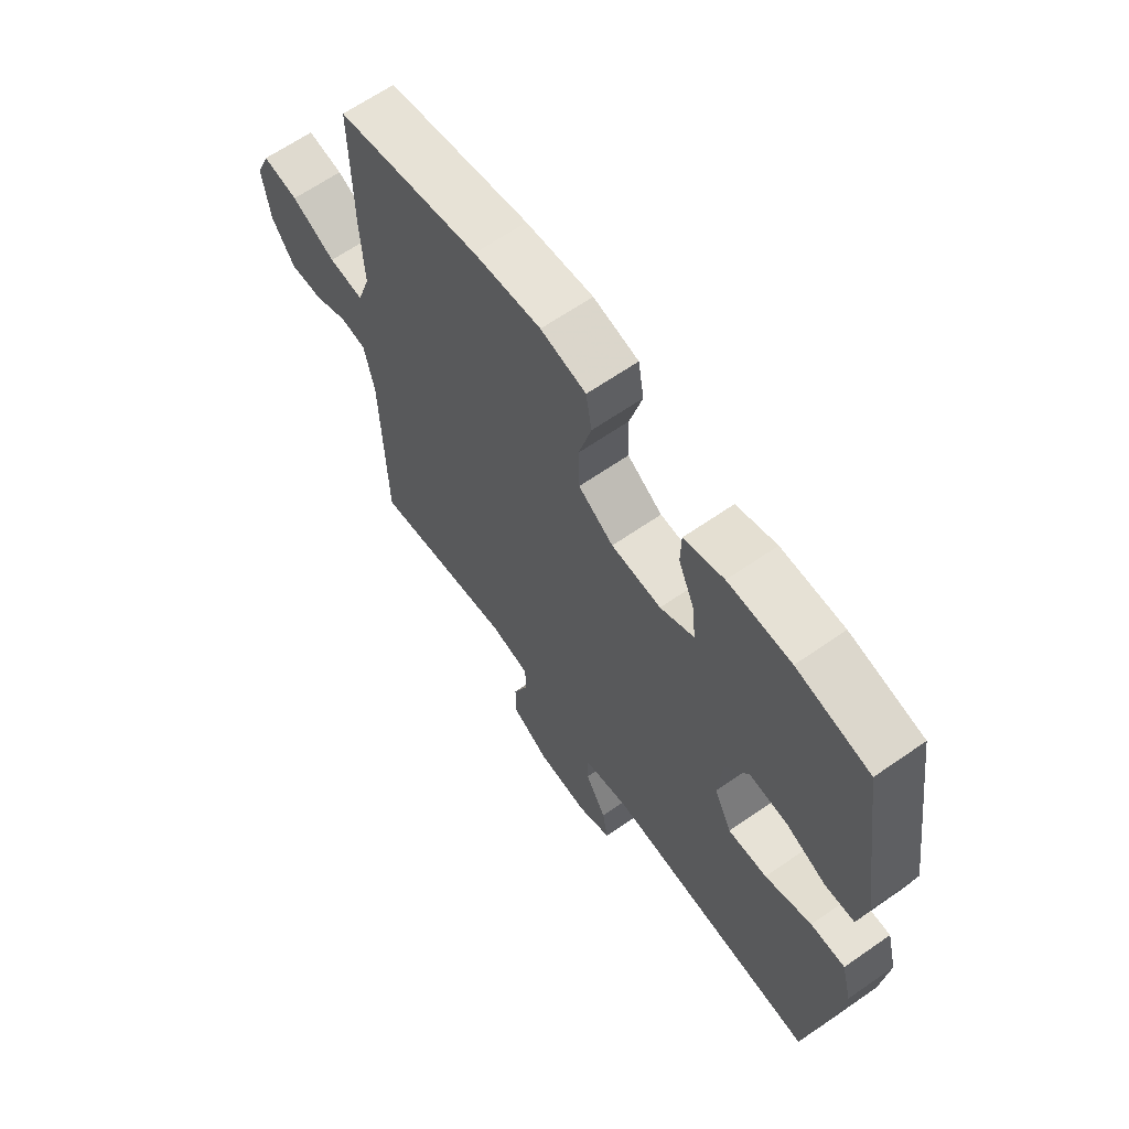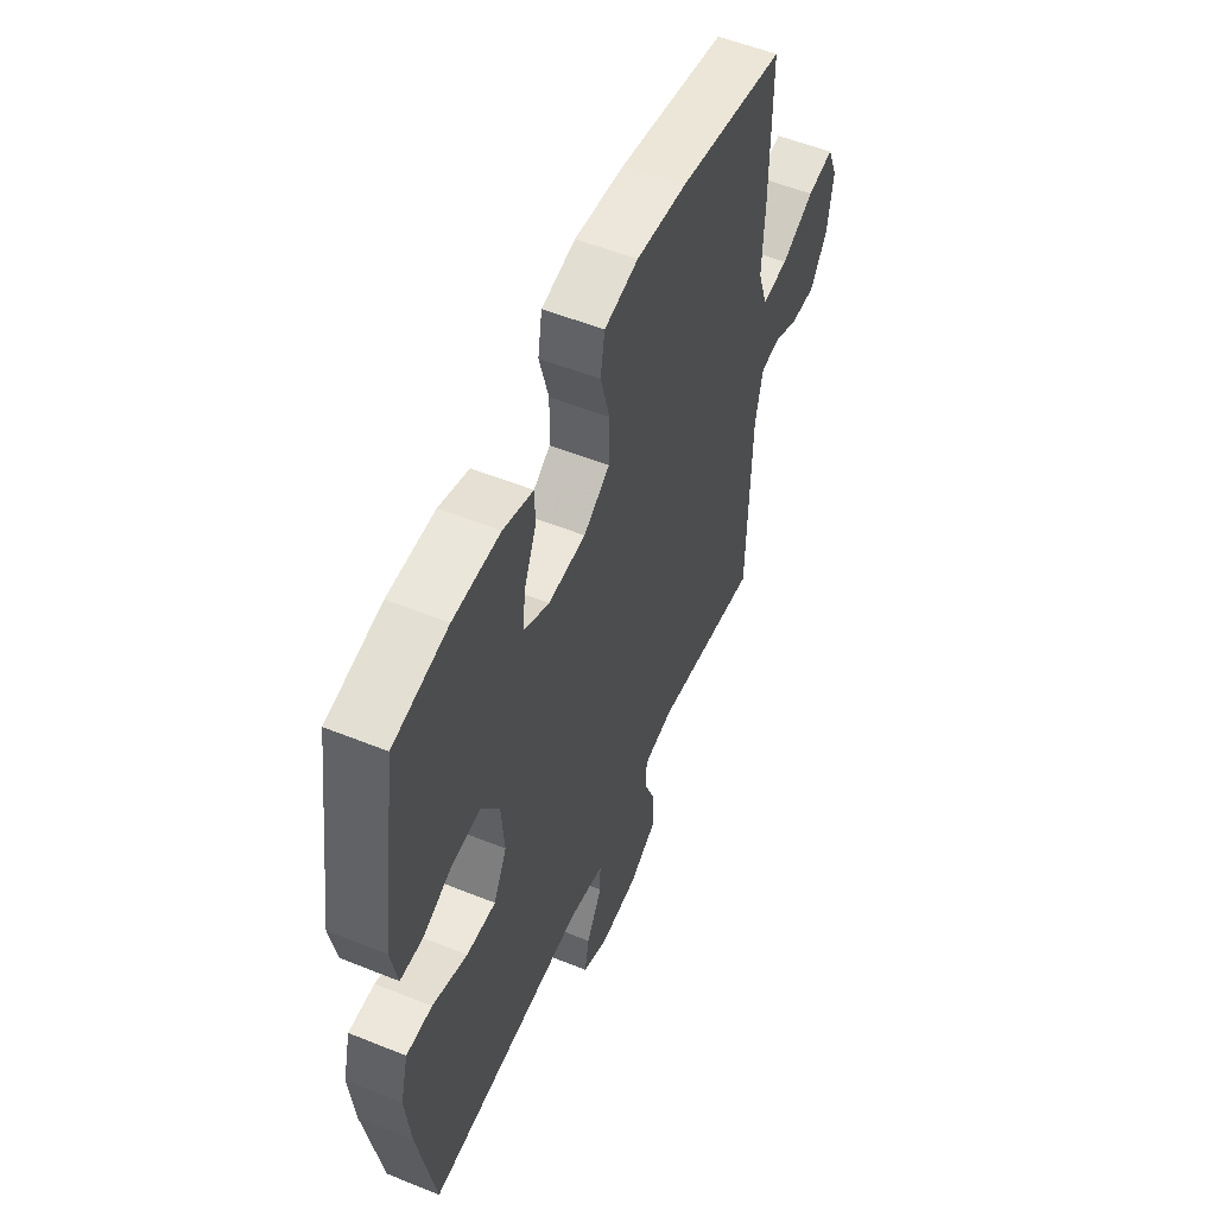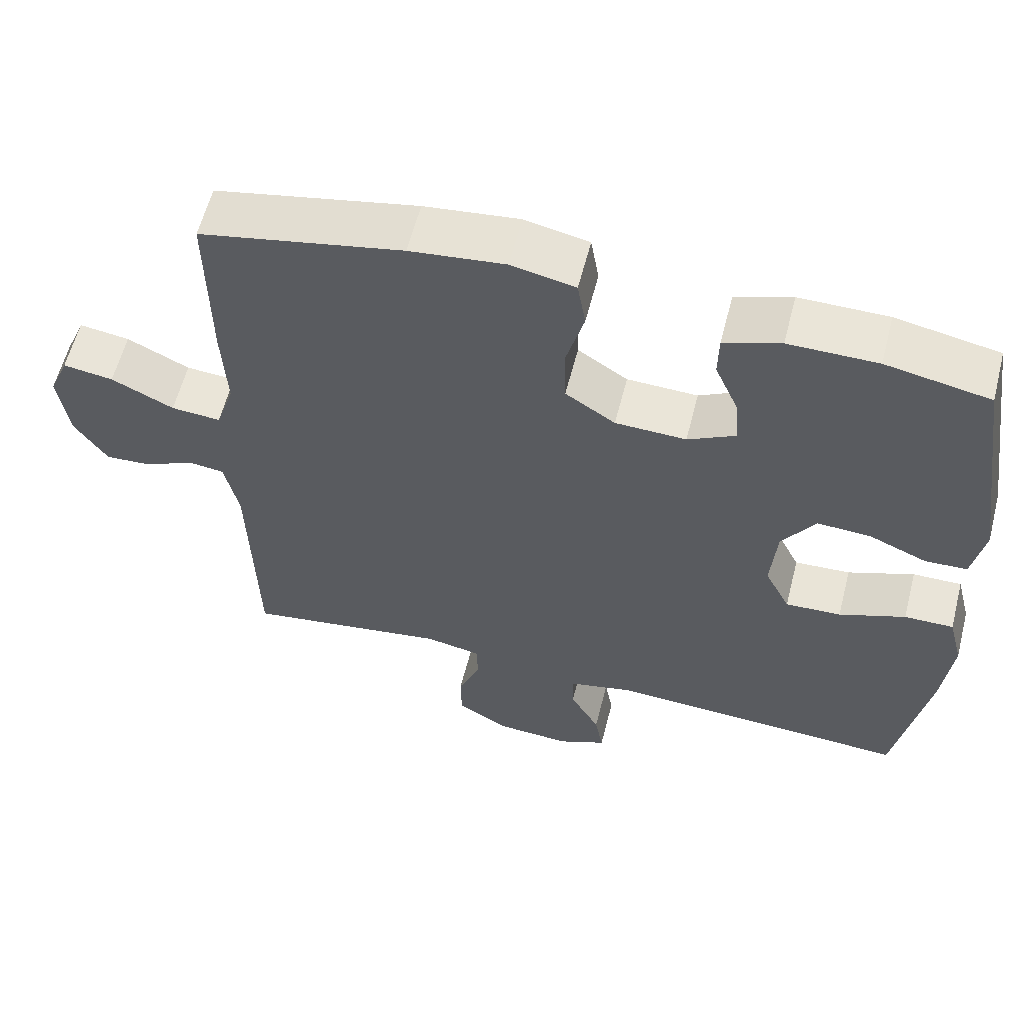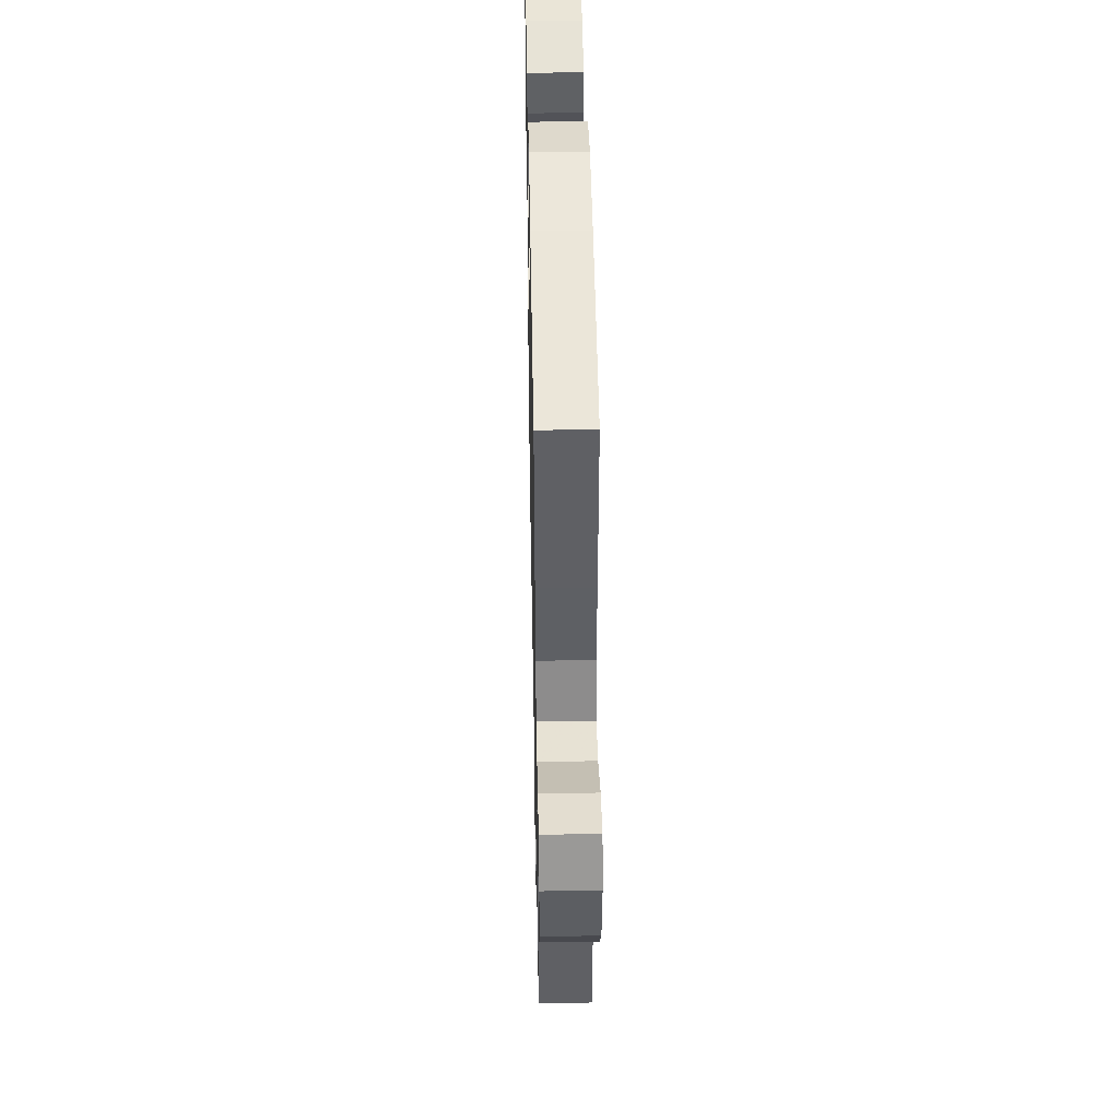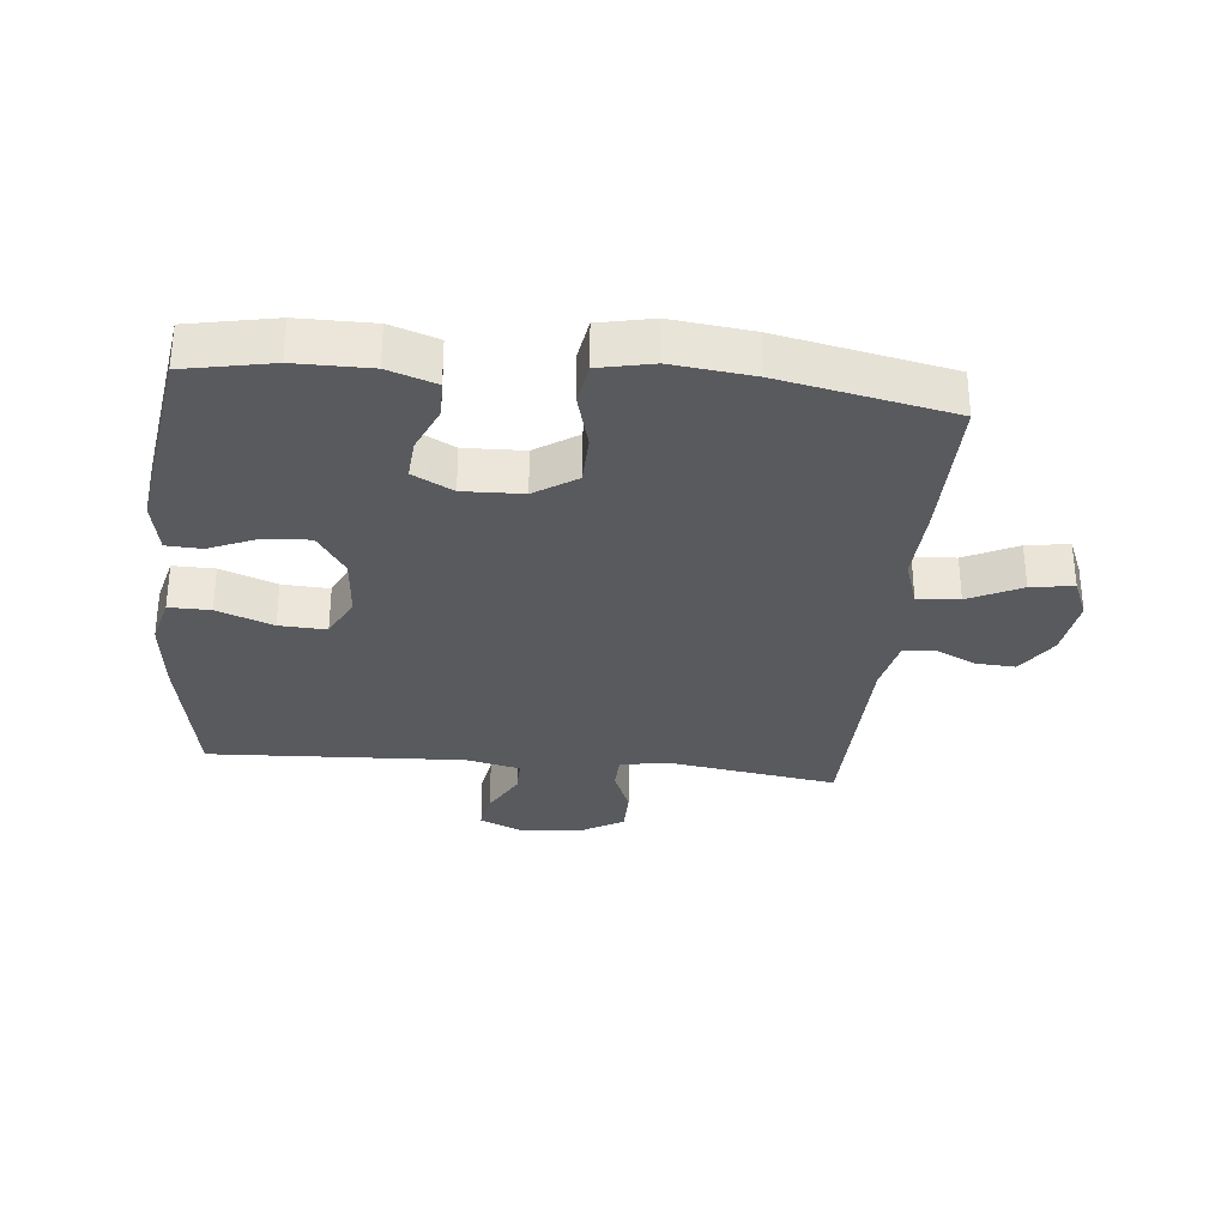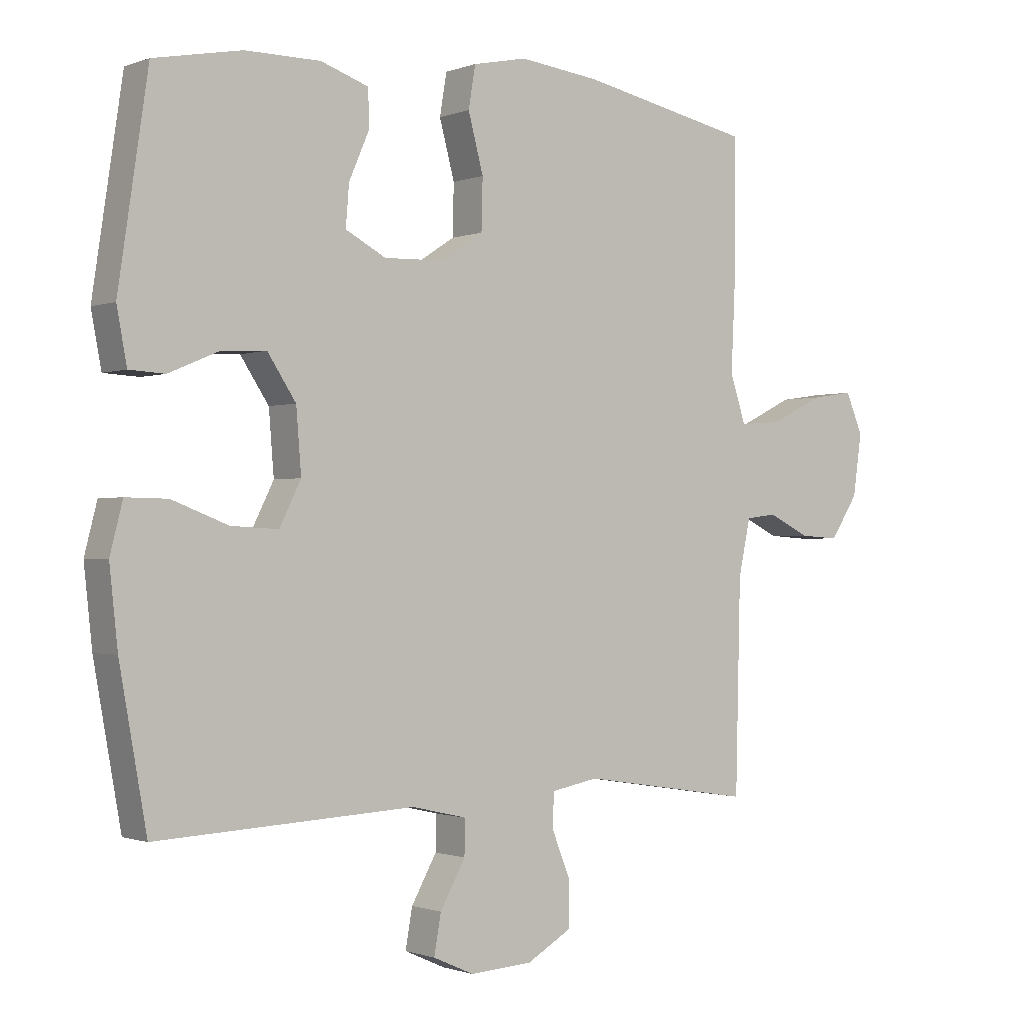
<metadata>
{"format":"obj","ext":"obj","renderer":"f3d","projection":"perspective","resolution":1024,"background":"white","views":[{"elev":64.6,"azim":-125.0,"up":"+Z"},{"elev":54.8,"azim":-66.9,"up":"+Z"},{"elev":59.5,"azim":-165.7,"up":"+Z"},{"elev":44.0,"azim":88.9,"up":"+Z"},{"elev":-31.5,"azim":-5.6,"up":"+Y"},{"elev":-1.0,"azim":-36.7,"up":"+Z"}]}
</metadata>
<code>
v 0.5 0.07 -0.5
v 0.227 0.07 -0.458
v 0.152 0.07 -0.472
v 0.15 0.07 -0.526
v 0.18 0.07 -0.601
v 0.179 0.07 -0.671
v 0.108 0.07 -0.712
v 0.009 0.07 -0.718
v -0.056 0.07 -0.689
v -0.045 0.07 -0.627
v -0.005 0.07 -0.555
v -0.004 0.07 -0.5
v -0.091 0.07 -0.48
v -0.5 0.07 -0.5
v -0.543 0.07 -0.261
v -0.556 0.07 -0.14
v -0.536 0.07 -0.062
v -0.47 0.07 -0.063
v -0.381 0.07 -0.097
v -0.306 0.07 -0.101
v -0.272 0.07 -0.033
v -0.28 0.07 0.066
v -0.325 0.07 0.134
v -0.397 0.07 0.13
v -0.475 0.07 0.097
v -0.531 0.07 0.1
v -0.547 0.07 0.185
v -0.5 0.07 0.5
v -0.361 0.07 0.527
v -0.242 0.07 0.527
v -0.166 0.07 0.501
v -0.165 0.07 0.442
v -0.197 0.07 0.368
v -0.202 0.07 0.304
v -0.138 0.07 0.27
v -0.043 0.07 0.273
v 0.024 0.07 0.317
v 0.026 0.07 0.397
v 0.002 0.07 0.487
v 0.013 0.07 0.553
v 0.099 0.07 0.571
v 0.227 0.07 0.556
v 0.5 0.07 0.5
v 0.498 0.07 0.263
v 0.492 0.07 0.14
v 0.517 0.07 0.064
v 0.584 0.07 0.069
v 0.668 0.07 0.11
v 0.736 0.07 0.12
v 0.763 0.07 0.056
v 0.749 0.07 -0.042
v 0.705 0.07 -0.109
v 0.642 0.07 -0.105
v 0.576 0.07 -0.073
v 0.527 0.07 -0.079
v 0.508 0.07 -0.168
v 0.5 0 -0.5
v 0.227 0 -0.458
v 0.152 0 -0.472
v 0.15 0 -0.526
v 0.18 0 -0.601
v 0.179 0 -0.671
v 0.108 0 -0.712
v 0.009 0 -0.718
v -0.056 0 -0.689
v -0.045 0 -0.627
v -0.005 0 -0.555
v -0.004 0 -0.5
v -0.091 0 -0.48
v -0.5 0 -0.5
v -0.543 0 -0.261
v -0.556 0 -0.14
v -0.536 0 -0.062
v -0.47 0 -0.063
v -0.381 0 -0.097
v -0.306 0 -0.101
v -0.272 0 -0.033
v -0.28 0 0.066
v -0.325 0 0.134
v -0.397 0 0.13
v -0.475 0 0.097
v -0.531 0 0.1
v -0.547 0 0.185
v -0.5 0 0.5
v -0.361 0 0.527
v -0.242 0 0.527
v -0.166 0 0.501
v -0.165 0 0.442
v -0.197 0 0.368
v -0.202 0 0.304
v -0.138 0 0.27
v -0.043 0 0.273
v 0.024 0 0.317
v 0.026 0 0.397
v 0.002 0 0.487
v 0.013 0 0.553
v 0.099 0 0.571
v 0.227 0 0.556
v 0.5 0 0.5
v 0.498 0 0.263
v 0.492 0 0.14
v 0.517 0 0.064
v 0.584 0 0.069
v 0.668 0 0.11
v 0.736 0 0.12
v 0.763 0 0.056
v 0.749 0 -0.042
v 0.705 0 -0.109
v 0.642 0 -0.105
v 0.576 0 -0.073
v 0.527 0 -0.079
v 0.508 0 -0.168
f 52 53 54
f 51 52 54
f 50 51 54
f 49 50 54
f 48 49 54
f 47 48 54
f 46 47 54 55
f 45 46 55 56
f 43 44 45
f 42 43 45
f 41 42 45
f 40 41 45
f 39 40 45
f 38 39 45
f 56 1 2
f 45 56 2
f 38 45 2
f 37 38 2
f 31 32 33
f 30 31 33
f 29 30 33
f 28 29 33
f 27 28 33
f 26 27 33
f 25 26 33
f 24 25 33
f 23 24 33 34
f 22 23 34 35
f 17 18 19
f 16 17 19
f 15 16 19
f 14 15 19
f 13 14 19
f 12 13 19 20
f 9 10 11
f 8 9 11
f 7 8 11
f 6 7 11
f 5 6 11
f 4 5 11
f 3 4 11 12
f 12 20 21
f 3 12 21
f 2 3 21
f 37 2 21
f 36 37 21
f 21 22 35 36
f 110 109 108
f 110 108 107
f 110 107 106
f 110 106 105
f 110 105 104
f 110 104 103
f 111 110 103 102
f 112 111 102 101
f 101 100 99
f 101 99 98
f 101 98 97
f 101 97 96
f 101 96 95
f 101 95 94
f 58 57 112
f 58 112 101
f 58 101 94
f 58 94 93
f 89 88 87
f 89 87 86
f 89 86 85
f 89 85 84
f 89 84 83
f 89 83 82
f 89 82 81
f 89 81 80
f 90 89 80 79
f 91 90 79 78
f 75 74 73
f 75 73 72
f 75 72 71
f 75 71 70
f 75 70 69
f 76 75 69 68
f 67 66 65
f 67 65 64
f 67 64 63
f 67 63 62
f 67 62 61
f 67 61 60
f 68 67 60 59
f 77 76 68
f 77 68 59
f 77 59 58
f 77 58 93
f 77 93 92
f 92 91 78 77
f 1 57 58 2
f 2 58 59 3
f 3 59 60 4
f 4 60 61 5
f 5 61 62 6
f 6 62 63 7
f 7 63 64 8
f 8 64 65 9
f 9 65 66 10
f 10 66 67 11
f 11 67 68 12
f 12 68 69 13
f 13 69 70 14
f 14 70 71 15
f 15 71 72 16
f 16 72 73 17
f 17 73 74 18
f 18 74 75 19
f 19 75 76 20
f 20 76 77 21
f 21 77 78 22
f 22 78 79 23
f 23 79 80 24
f 24 80 81 25
f 25 81 82 26
f 26 82 83 27
f 27 83 84 28
f 28 84 85 29
f 29 85 86 30
f 30 86 87 31
f 31 87 88 32
f 32 88 89 33
f 33 89 90 34
f 34 90 91 35
f 35 91 92 36
f 36 92 93 37
f 37 93 94 38
f 38 94 95 39
f 39 95 96 40
f 40 96 97 41
f 41 97 98 42
f 42 98 99 43
f 43 99 100 44
f 44 100 101 45
f 45 101 102 46
f 46 102 103 47
f 47 103 104 48
f 48 104 105 49
f 49 105 106 50
f 50 106 107 51
f 51 107 108 52
f 52 108 109 53
f 53 109 110 54
f 54 110 111 55
f 55 111 112 56
f 56 112 57 1

</code>
